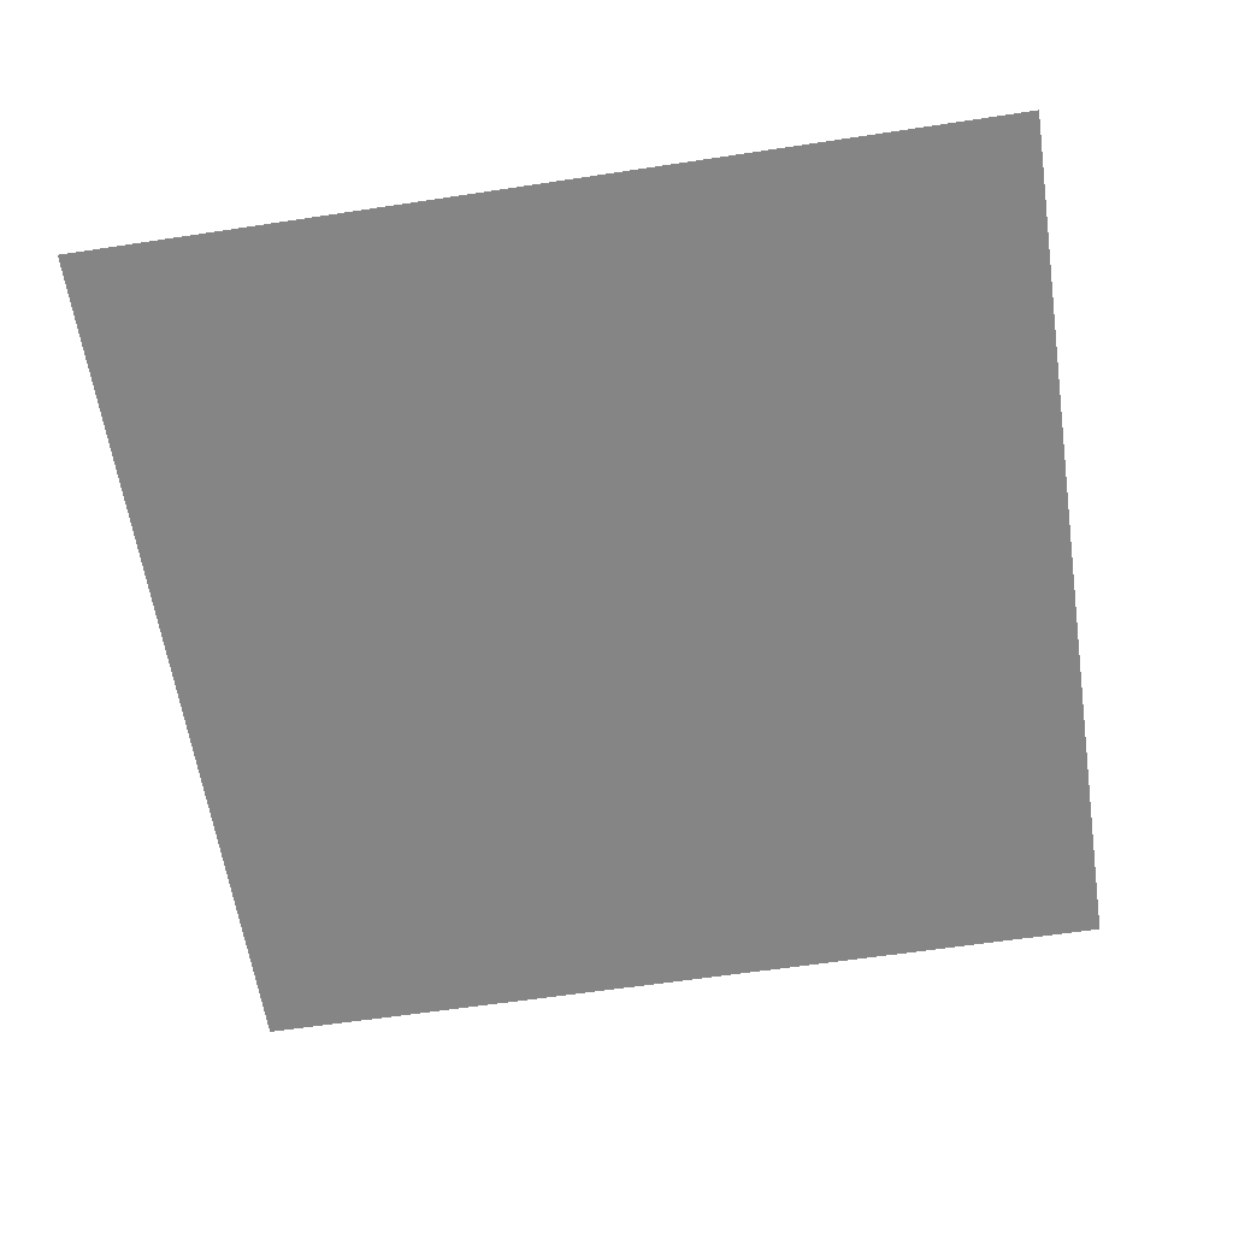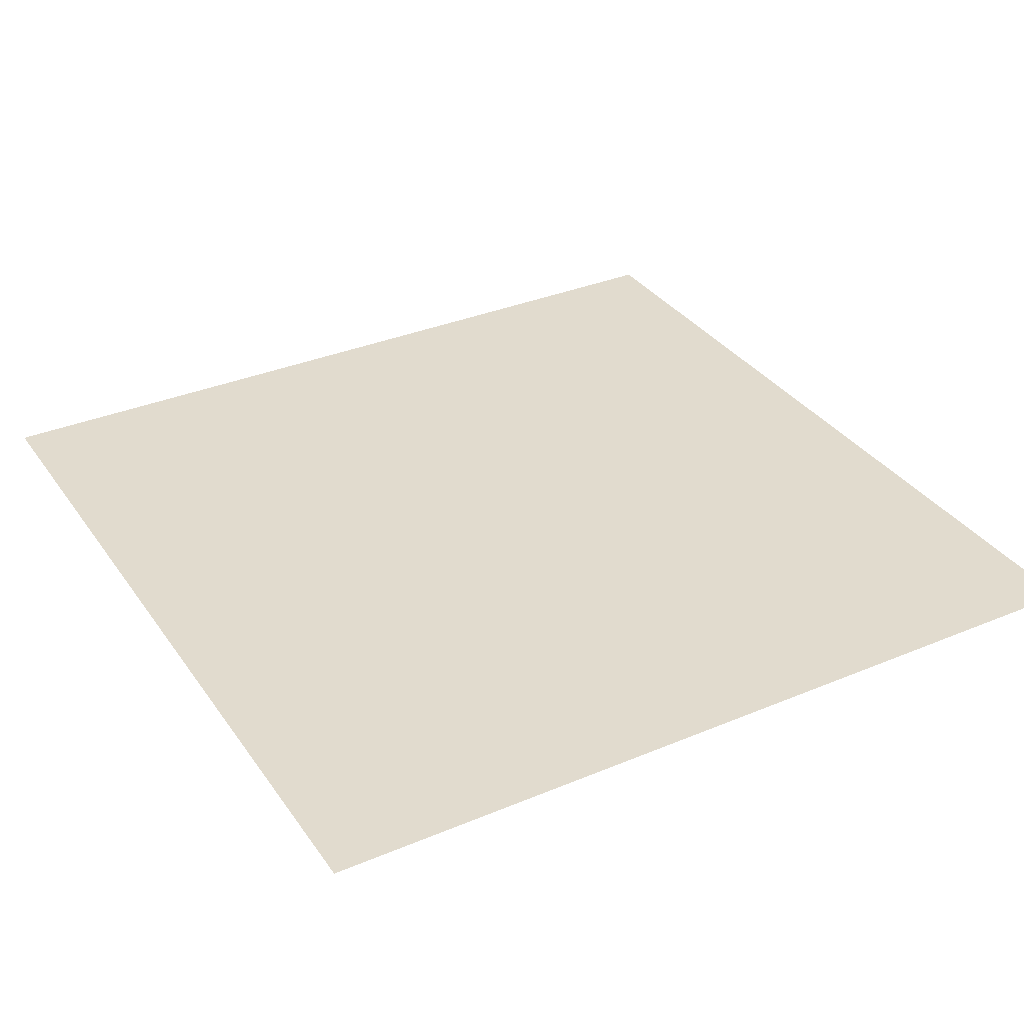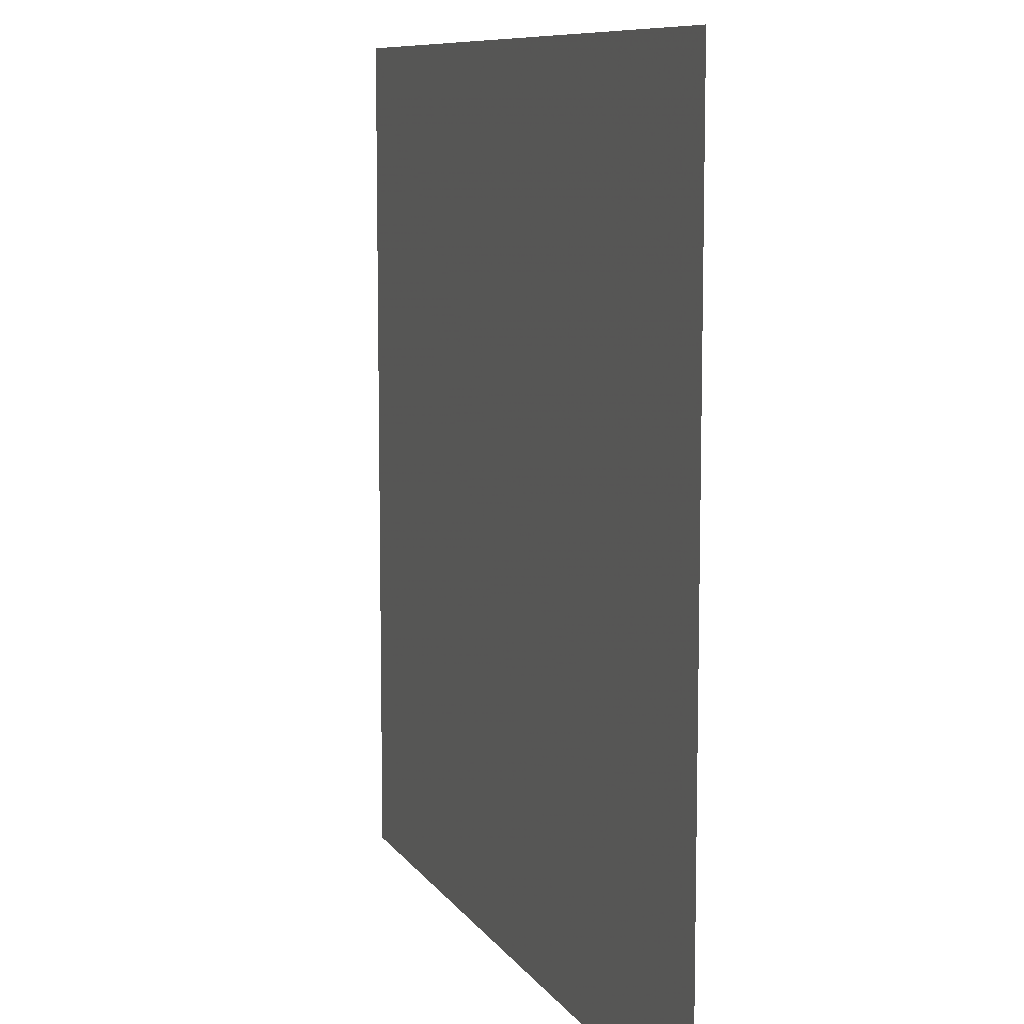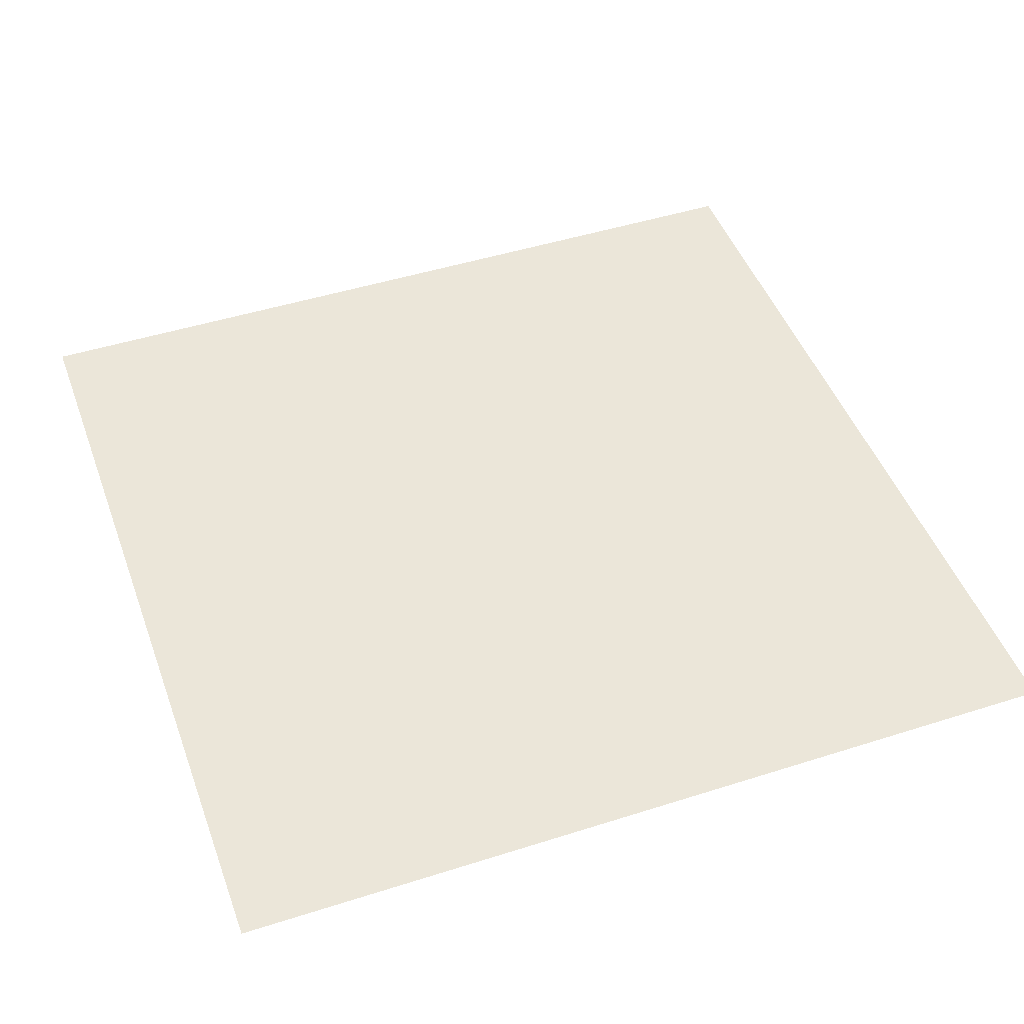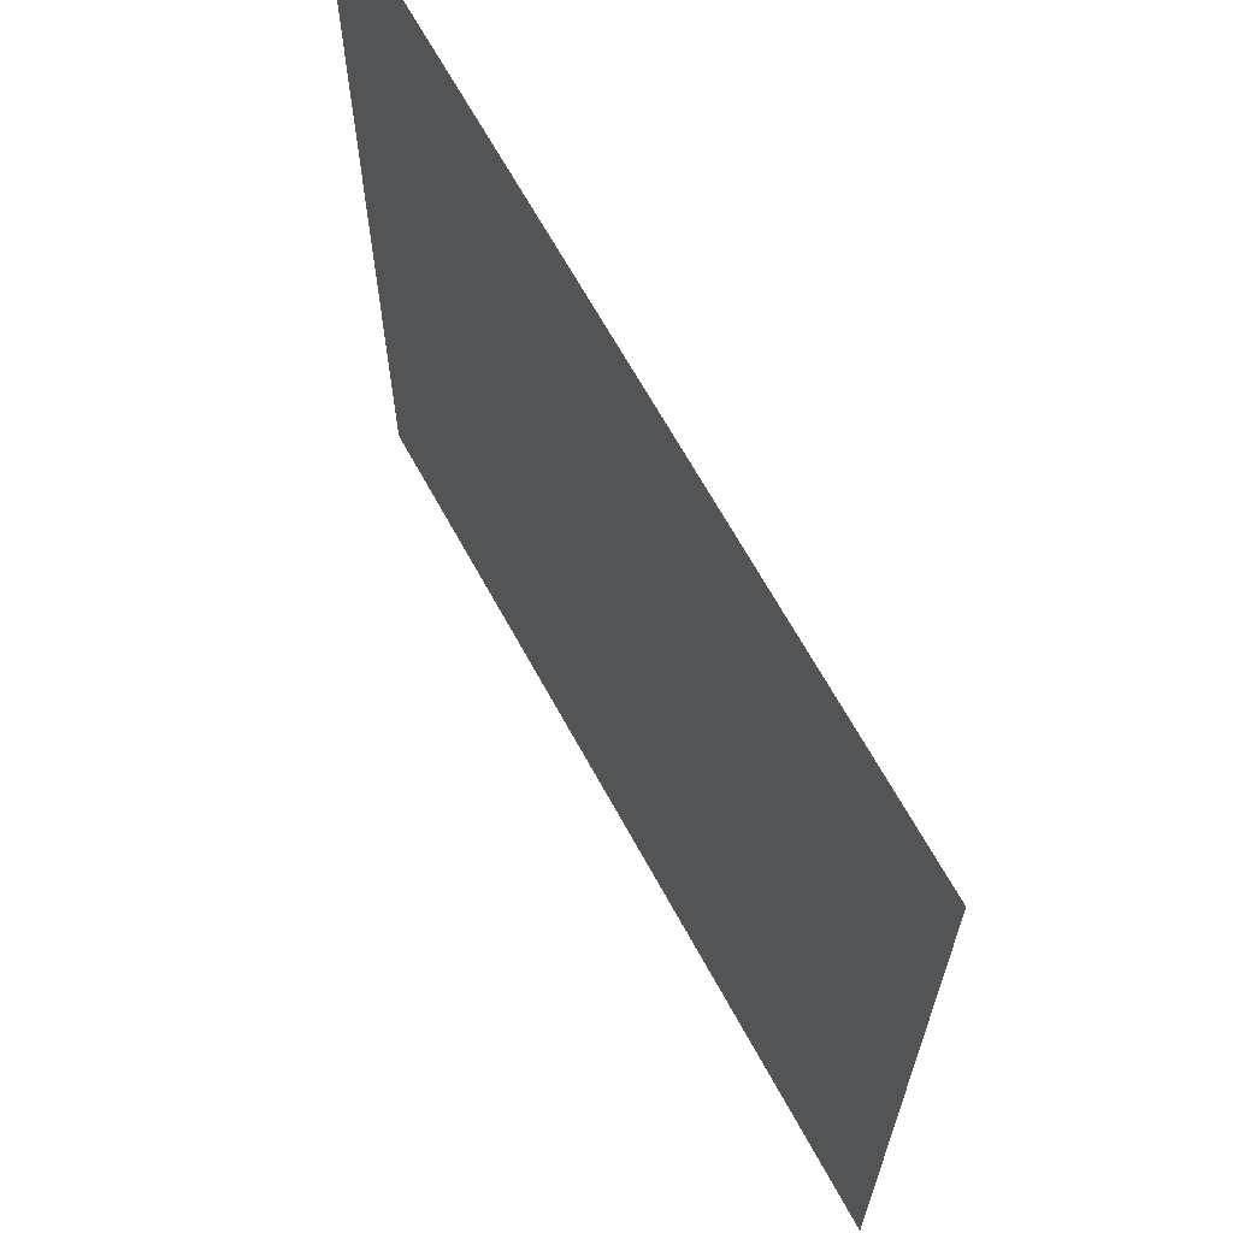
<metadata>
{"format":"obj","ext":"obj","renderer":"f3d","projection":"perspective","resolution":1024,"background":"white","views":[{"elev":-61.7,"azim":98.7,"up":"+Z"},{"elev":33.8,"azim":60.3,"up":"+Z"},{"elev":9.1,"azim":-109.5,"up":"+Y"},{"elev":47.2,"azim":-19.8,"up":"+Z"},{"elev":66.1,"azim":61.4,"up":"+Y"}]}
</metadata>
<code>
v -1 -1  0
v  1 -1  0
v -1  1  0
v  1  1  0
f 1 2 4
f 4 3 1

</code>
